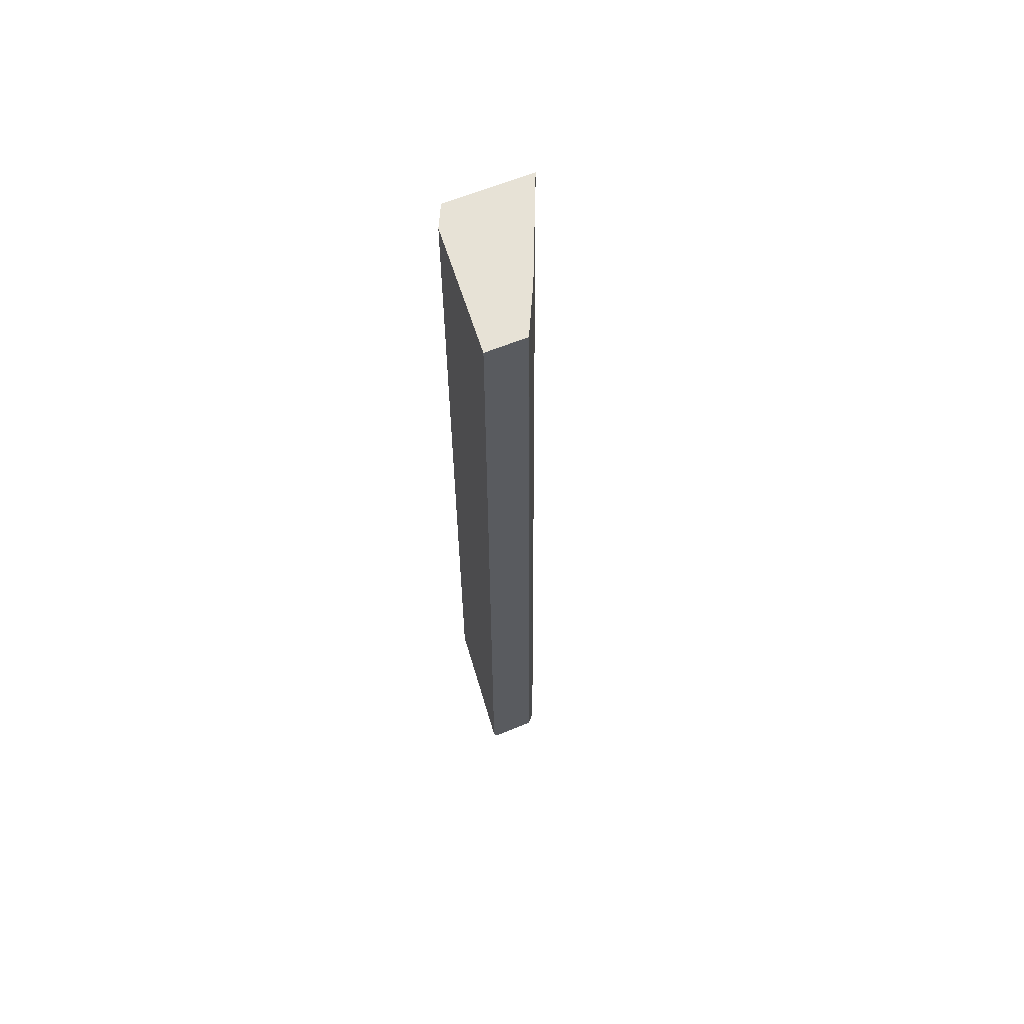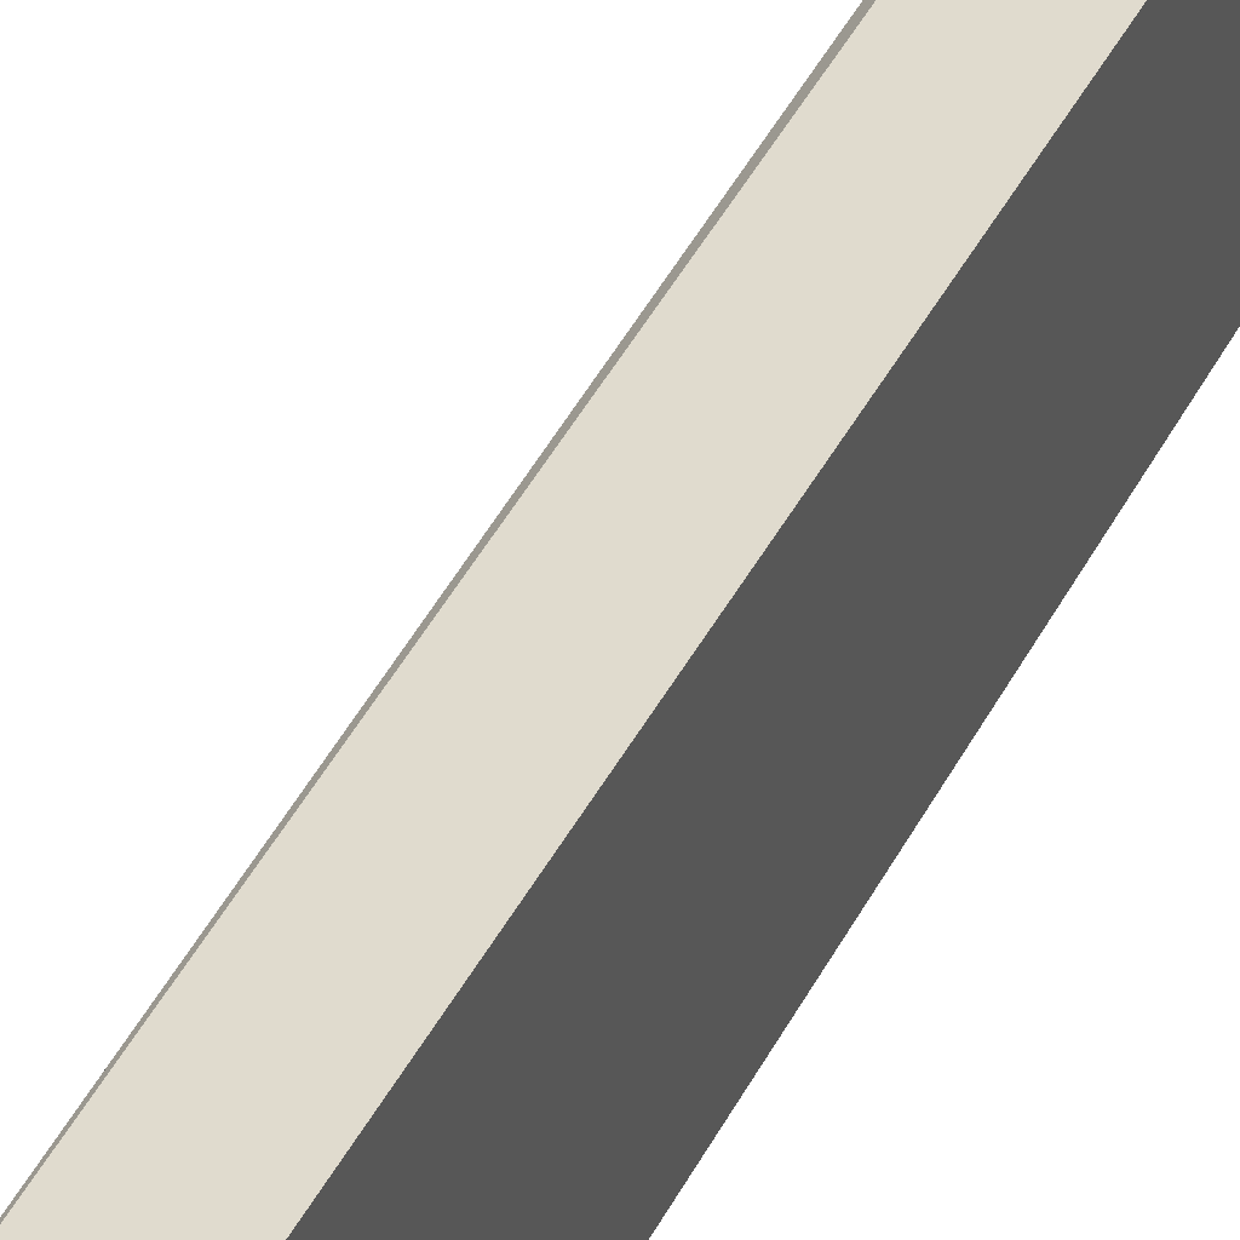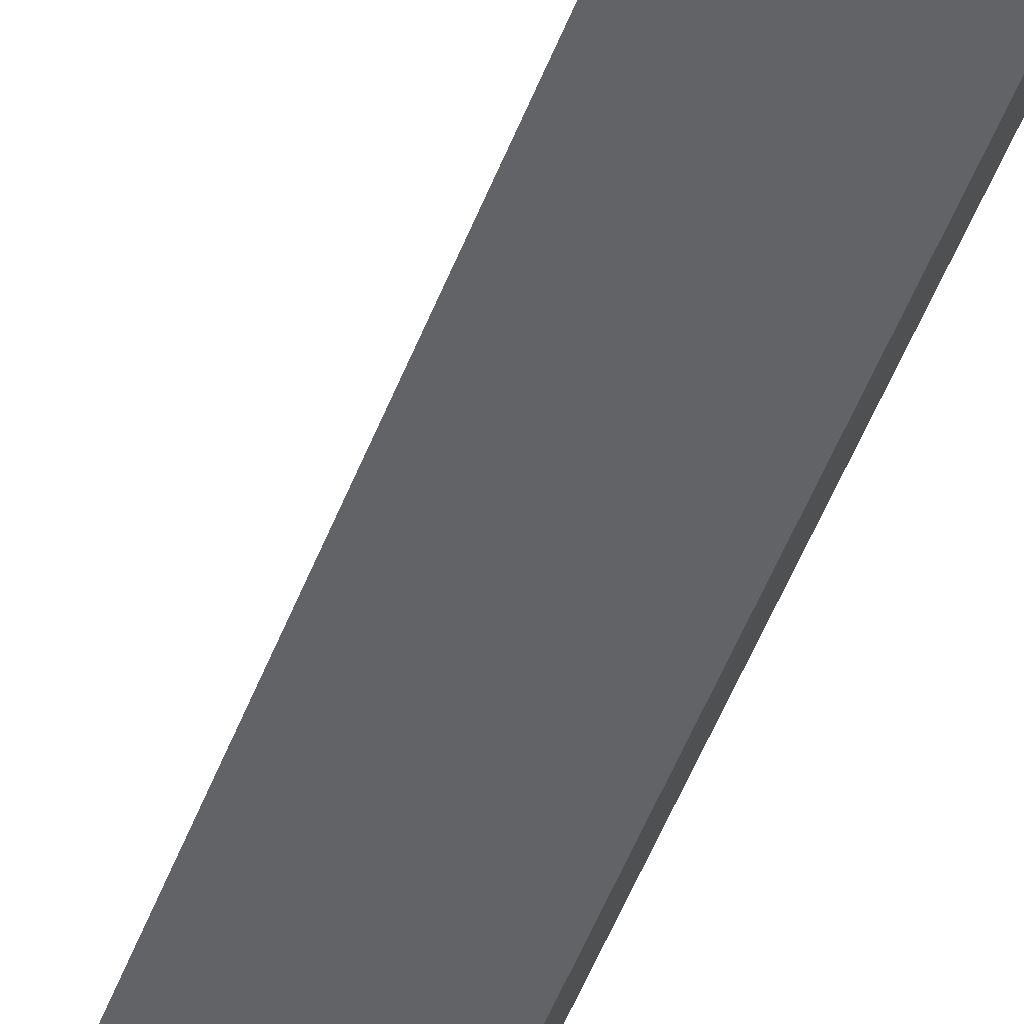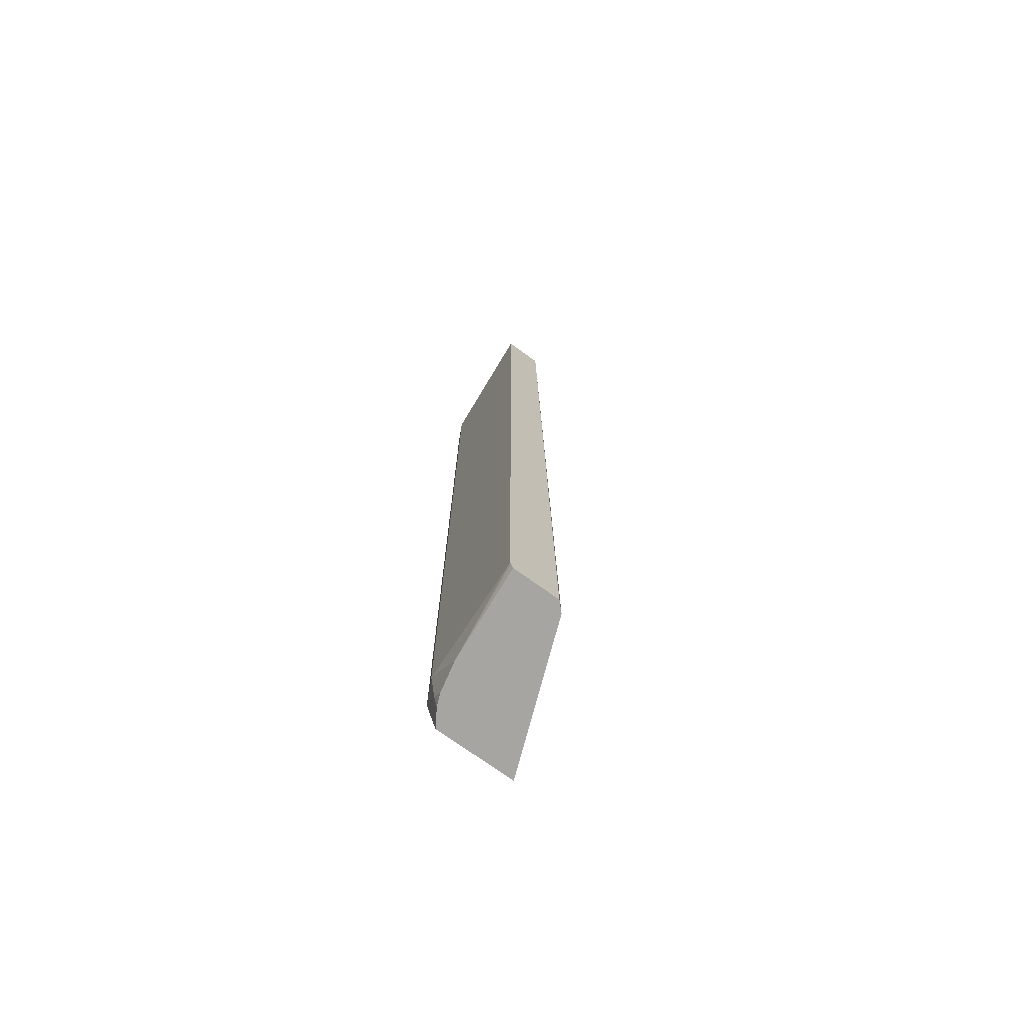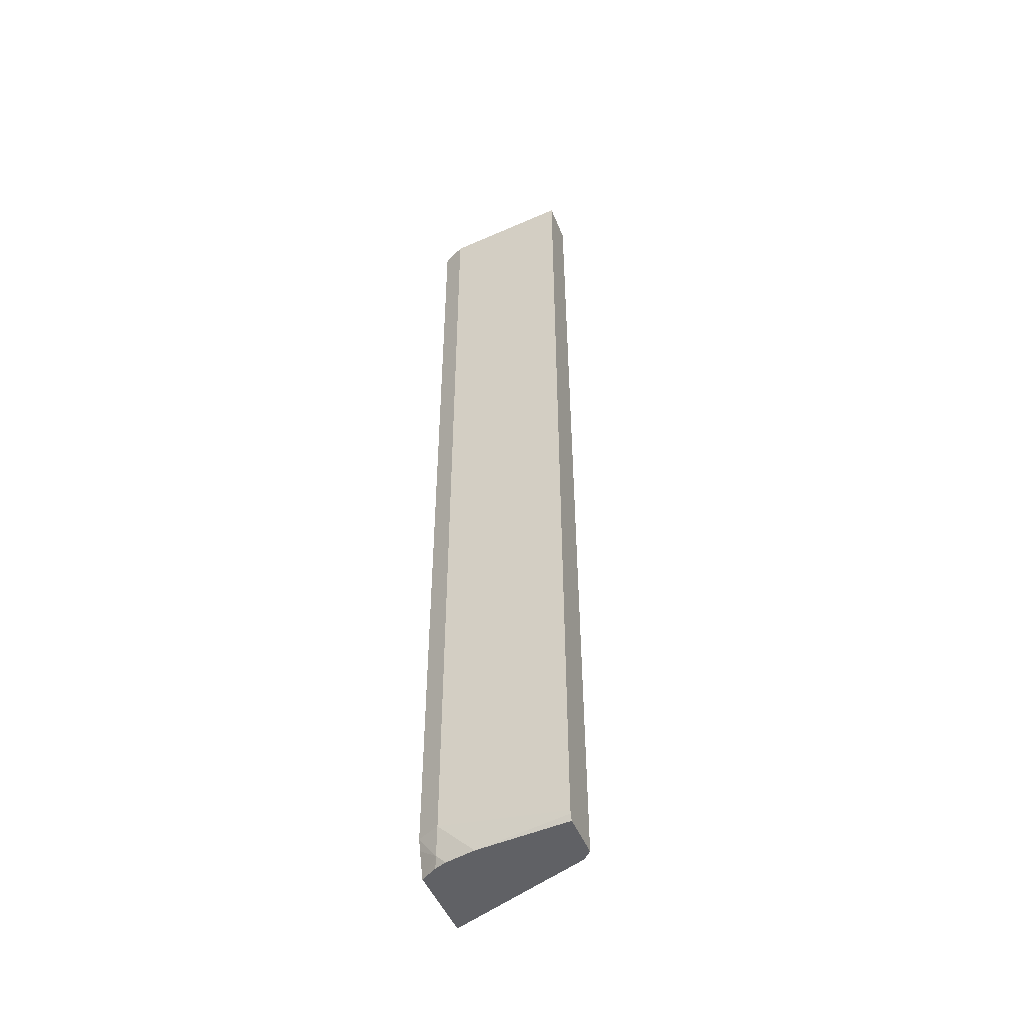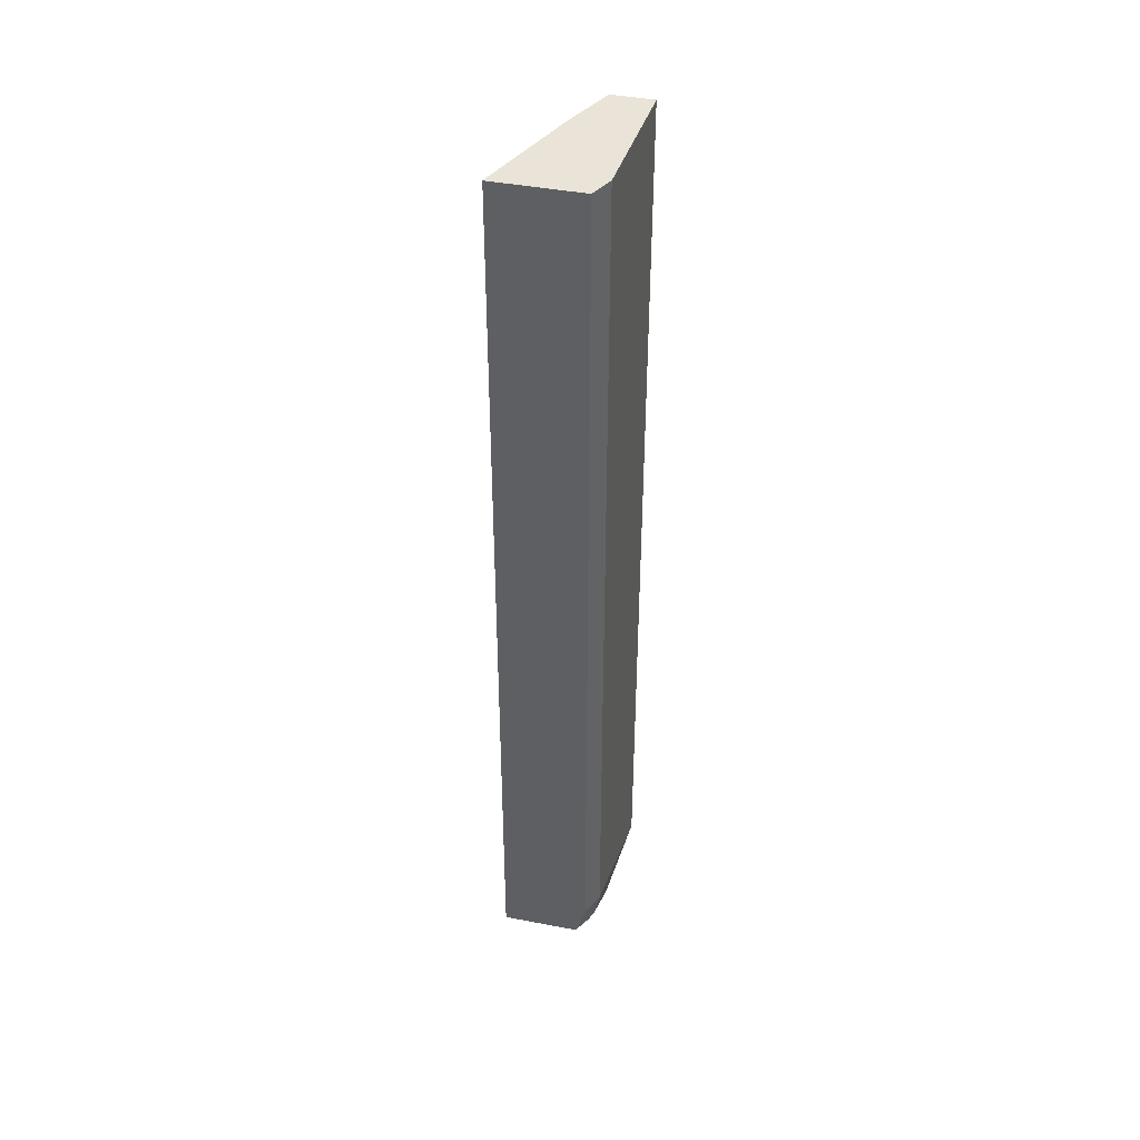
<metadata>
{"format":"obj","ext":"obj","renderer":"f3d","projection":"perspective","resolution":1024,"background":"white","views":[{"elev":63.7,"azim":157.6,"up":"+Z"},{"elev":33.6,"azim":21.4,"up":"+Y"},{"elev":-51.0,"azim":-20.4,"up":"+Y"},{"elev":-73.7,"azim":144.2,"up":"+Z"},{"elev":-47.9,"azim":111.5,"up":"+Z"},{"elev":43.4,"azim":12.7,"up":"+Z"}]}
</metadata>
<code>
v 0.7254 -0.3389 -0.3866
v 0.7821 -0.3389 -0.3866
v 0.7897 -0.3389 -0.3608
v 0.7877 -0.3389 -0.3688
v 0.7929 -0.3252 -0.3798
v 0.7977 -0.3229 -0.3608
v 0.7977 -0.2971 -0.3866
v 0.7929 -0.3185 -0.3866
v 0.7895 -0.3269 -0.3866
v 0.8033 -0.2315 -0.3866
v 0.8048 -0.2315 -0.3822
v 0.8054 -0.2315 -0.3798
v 0.8054 -0.2315 0.2903
v 0.7706 -0.2315 -0.3866
v 0.7769 -0.2315 0.2903
v 0.7597 -0.2659 0.2903
v 0.7277 -0.3389 0.2903
v 0.7644 -0.2378 -0.3866
v 0.7897 -0.3389 0.2903
v 0.7977 -0.3229 0.2903
f 10 2 18
f 16 17 13
f 16 18 17
f 16 15 18
f 15 14 18
f 14 10 18
f 16 13 15
f 2 1 18
f 20 3 6
f 17 1 3
f 19 17 3
f 19 13 17
f 20 13 19
f 20 6 13
f 20 19 3
f 15 13 14
f 17 18 1
f 14 13 10
f 7 2 10
f 12 11 13
f 10 13 11
f 2 3 1
f 4 3 2
f 5 3 4
f 5 7 6
f 8 7 5
f 8 2 7
f 9 2 8
f 5 6 3
f 9 8 5
f 5 4 2
f 7 10 11
f 7 11 12
f 7 12 6
f 9 5 2
f 12 13 6

</code>
